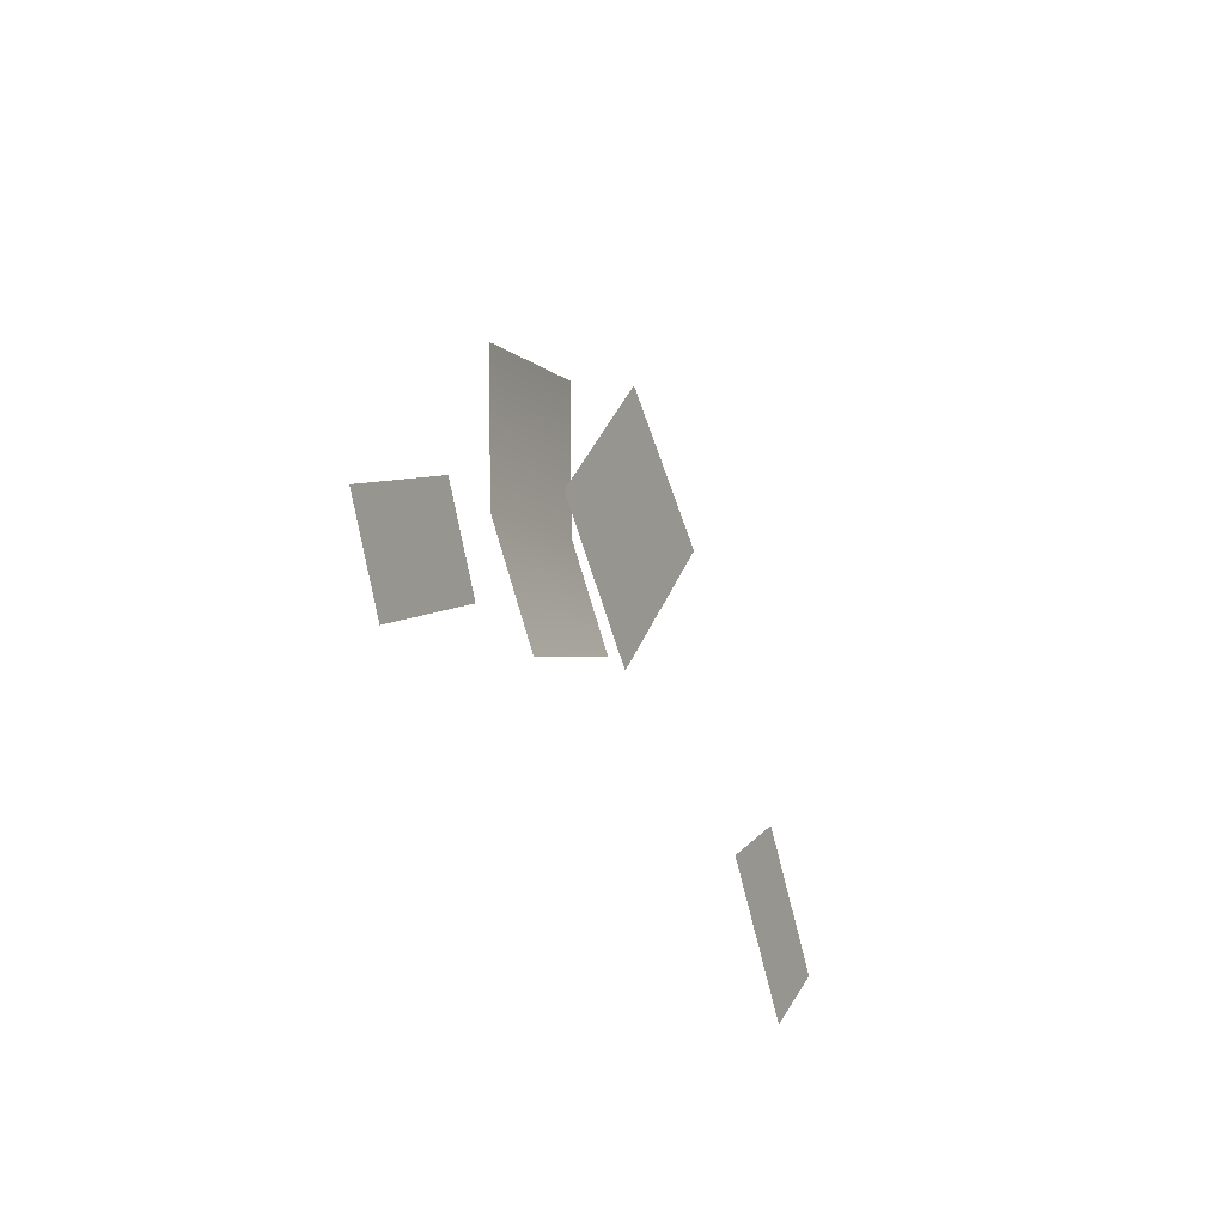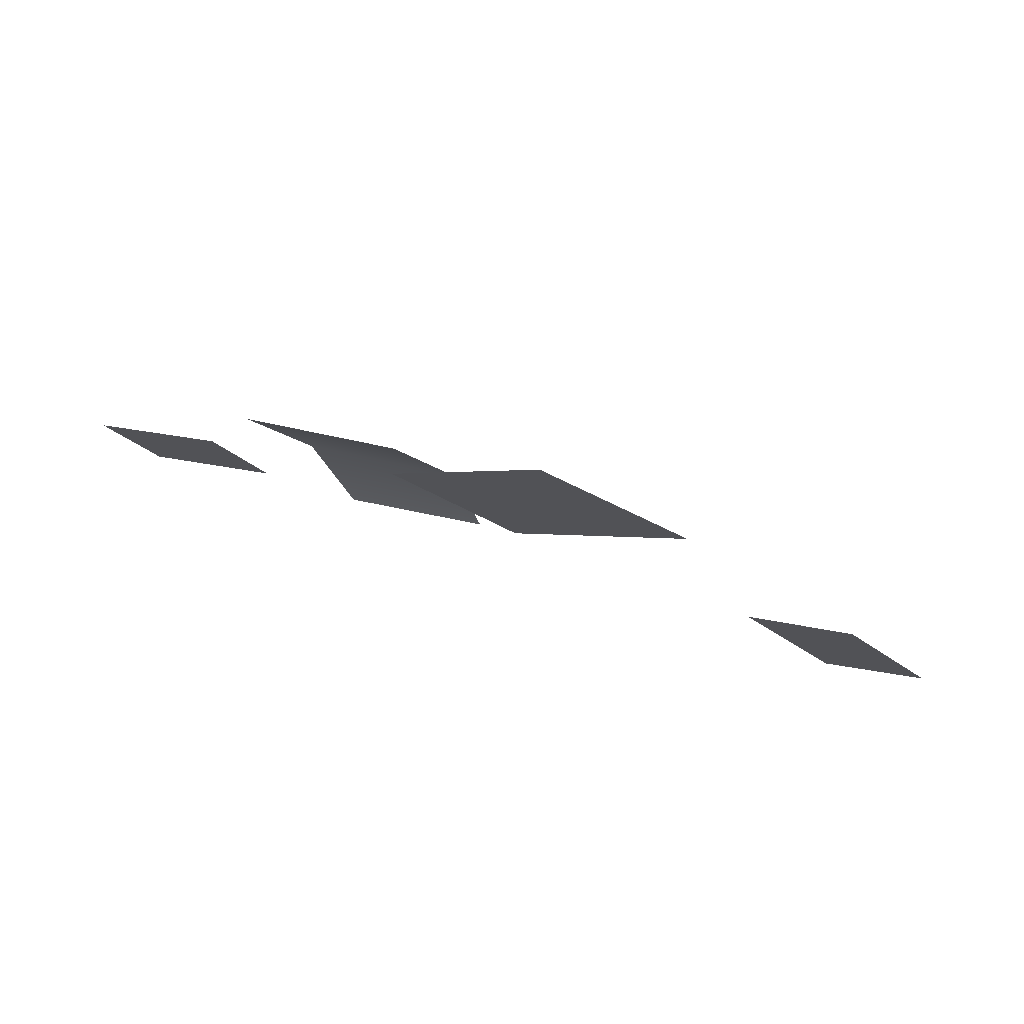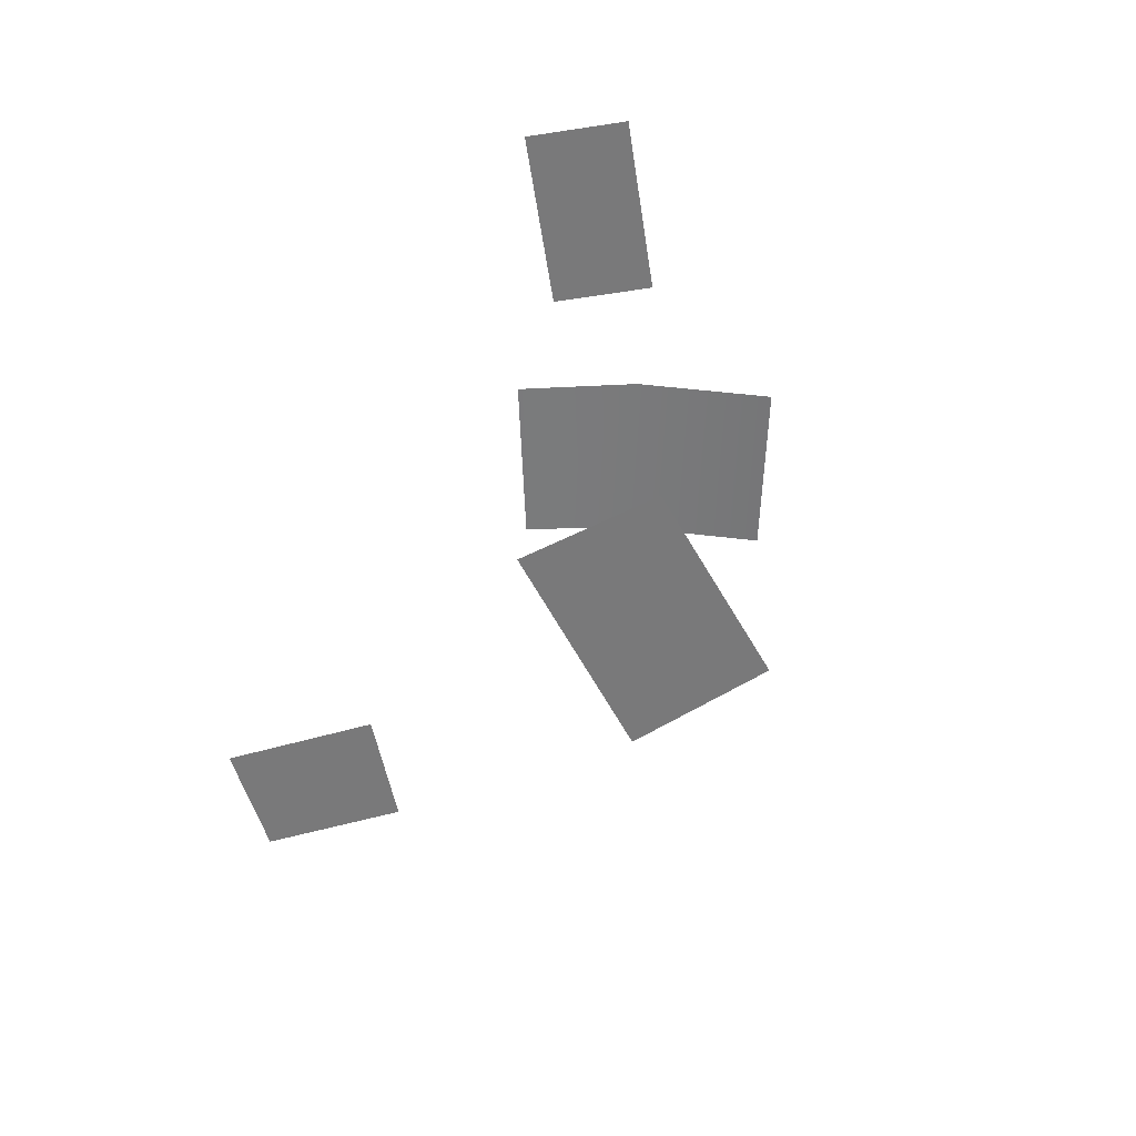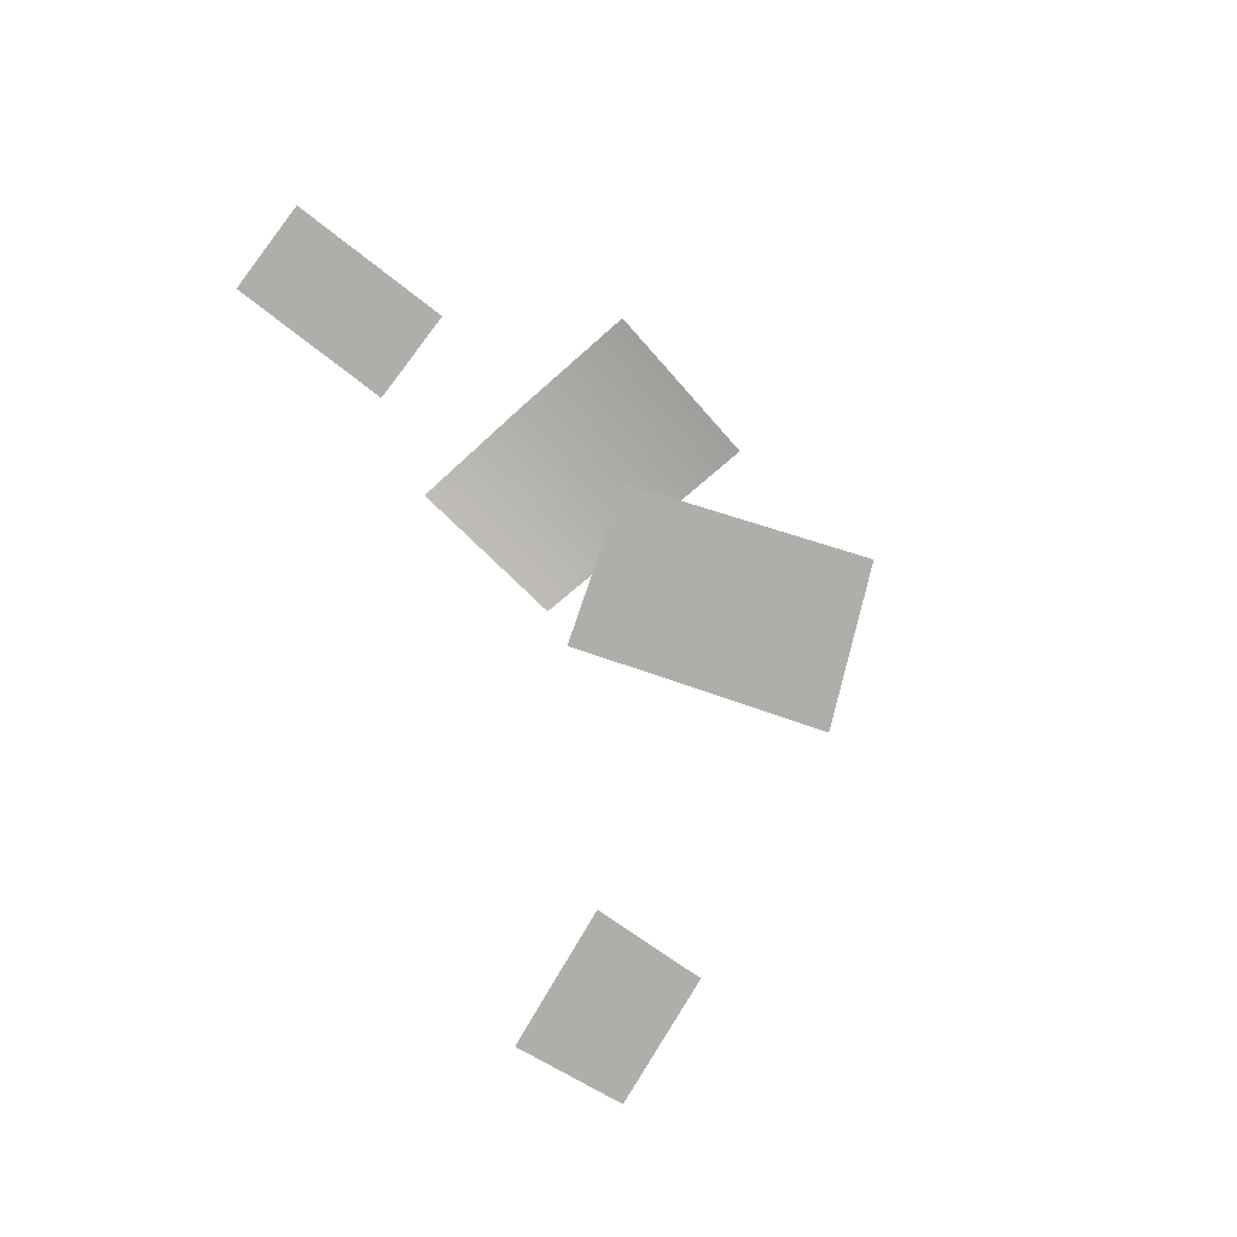
<metadata>
{"format":"obj","ext":"obj","renderer":"f3d","projection":"perspective","resolution":1024,"background":"white","views":[{"elev":-28.8,"azim":-67.0,"up":"+Z"},{"elev":77.3,"azim":17.2,"up":"+Z"},{"elev":-57.8,"azim":-113.3,"up":"+Y"},{"elev":-77.9,"azim":-69.7,"up":"+Y"}]}
</metadata>
<code>
v 52.65 0.6899 -18.93
v 41.52 0.6899 -5.545
v 41.89 0.6899 -27.91
v 29.92 0.6899 -13.56
v 3.228 0.6899 27.91
v 19.66 0.6899 17.14
v -13.79 0.6899 5.65
v 0.7075 0.6899 -6.145
v -52.65 0.6899 -15.94
v -36.84 0.6899 -5.986
v -46.92 0.6899 -25.05
v -31.11 0.6899 -15.09
v -30.14 0.6095 11.58
v -12.73 0.6095 18.39
v -19.9 0.6095 -14.61
v -3.592 0.6095 -6.788
v -7.333 2.784 4.564
v -24.74 2.784 -2.236
f 3 4 2 1
f 5 6 8 7
f 9 10 12 11
f 13 14 17 18
f 18 17 16 15

</code>
